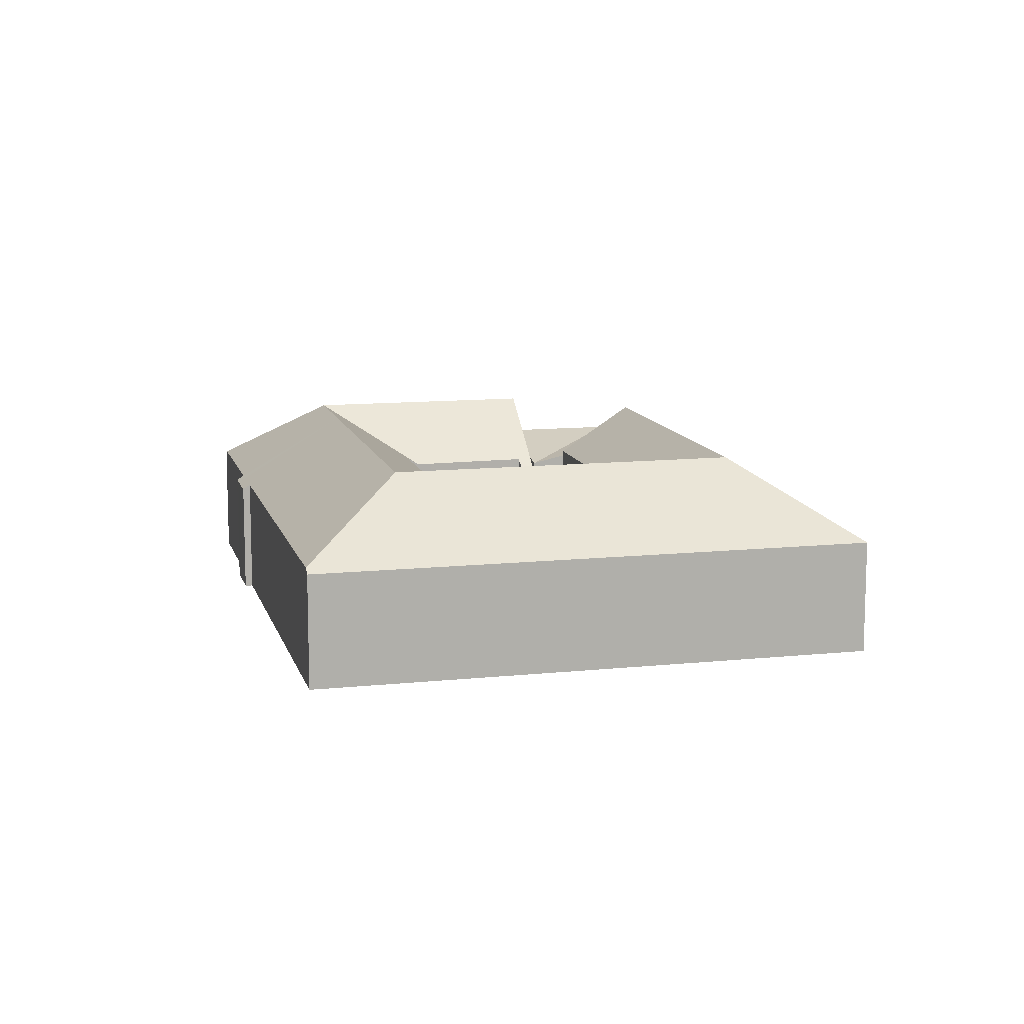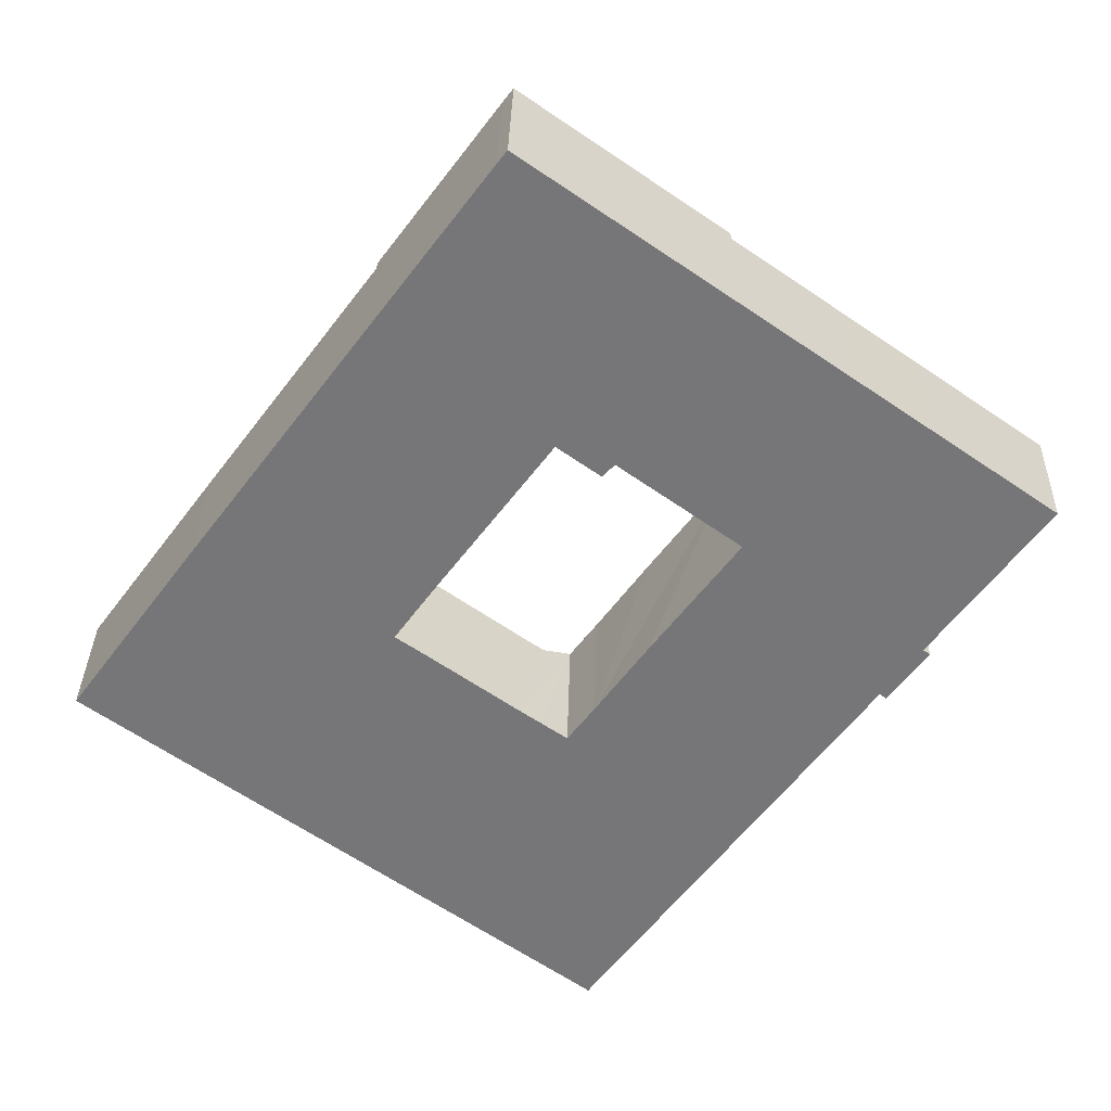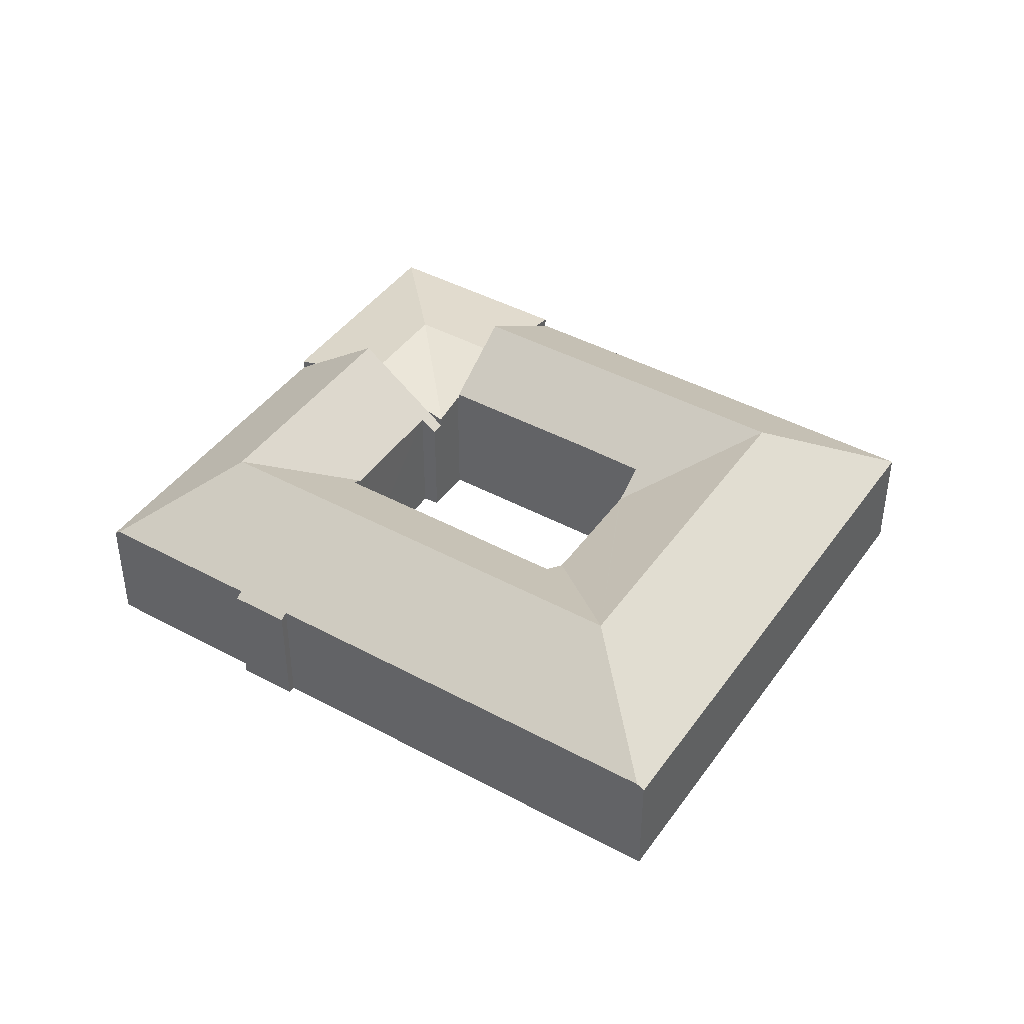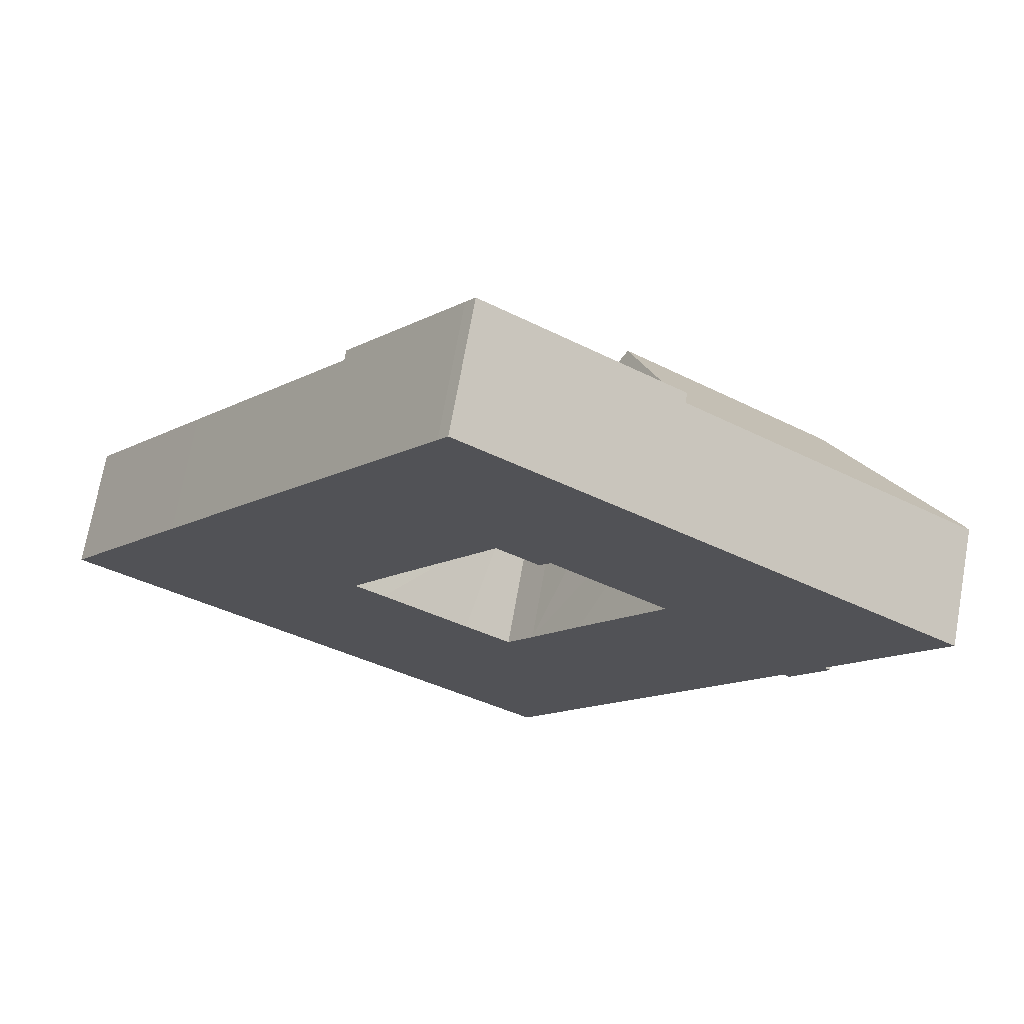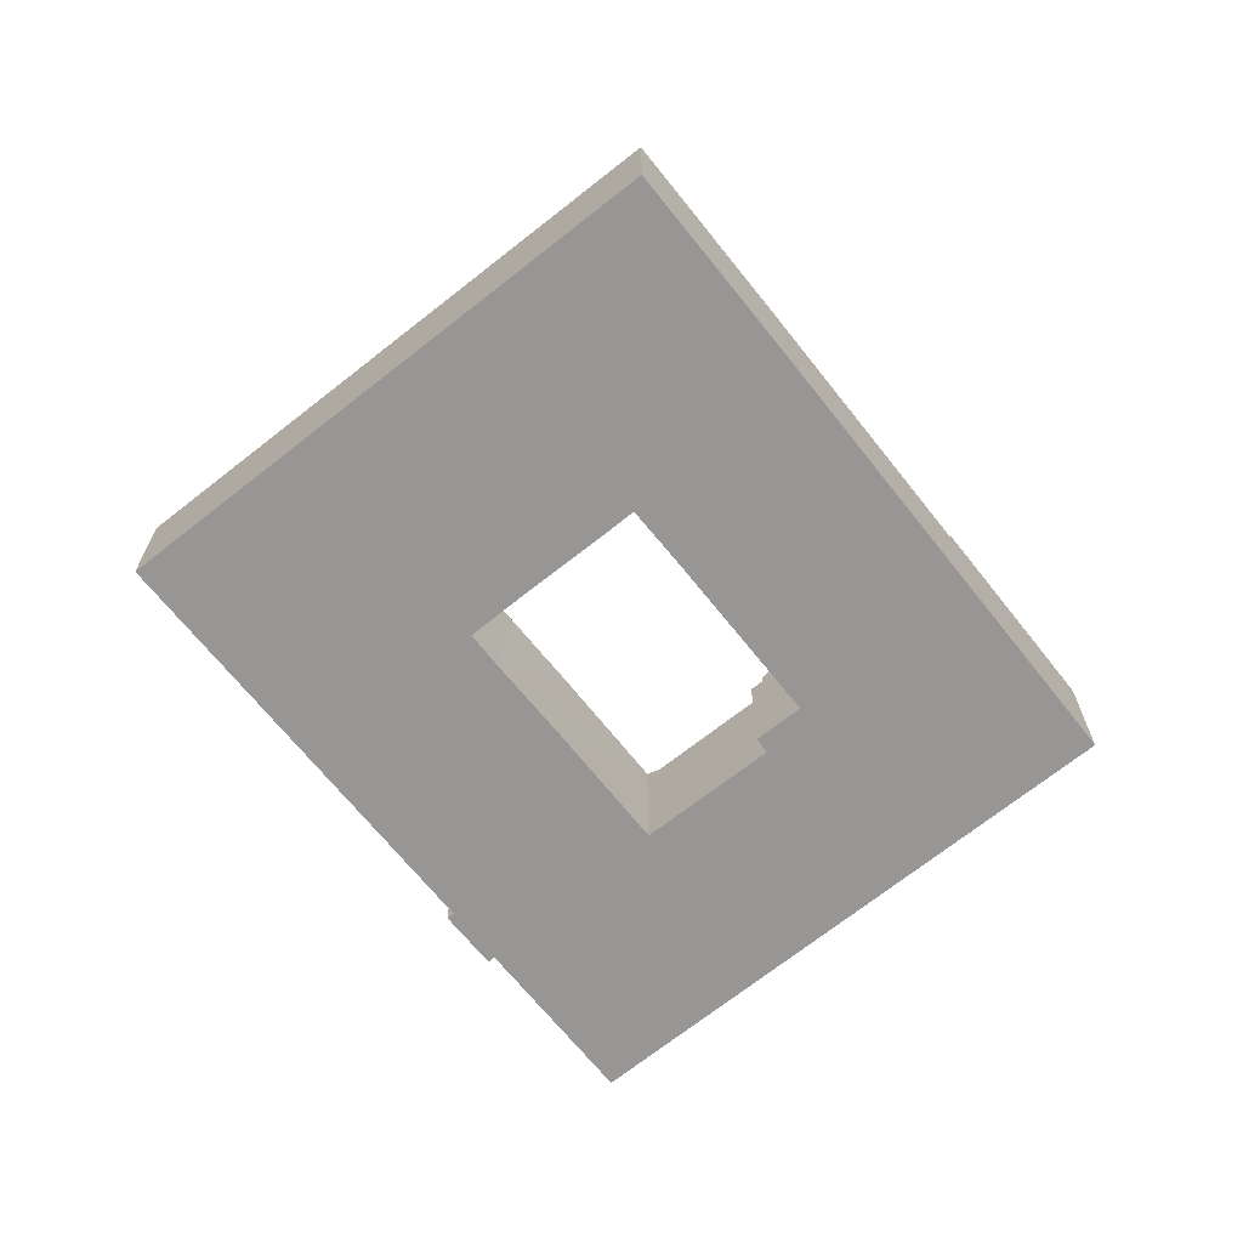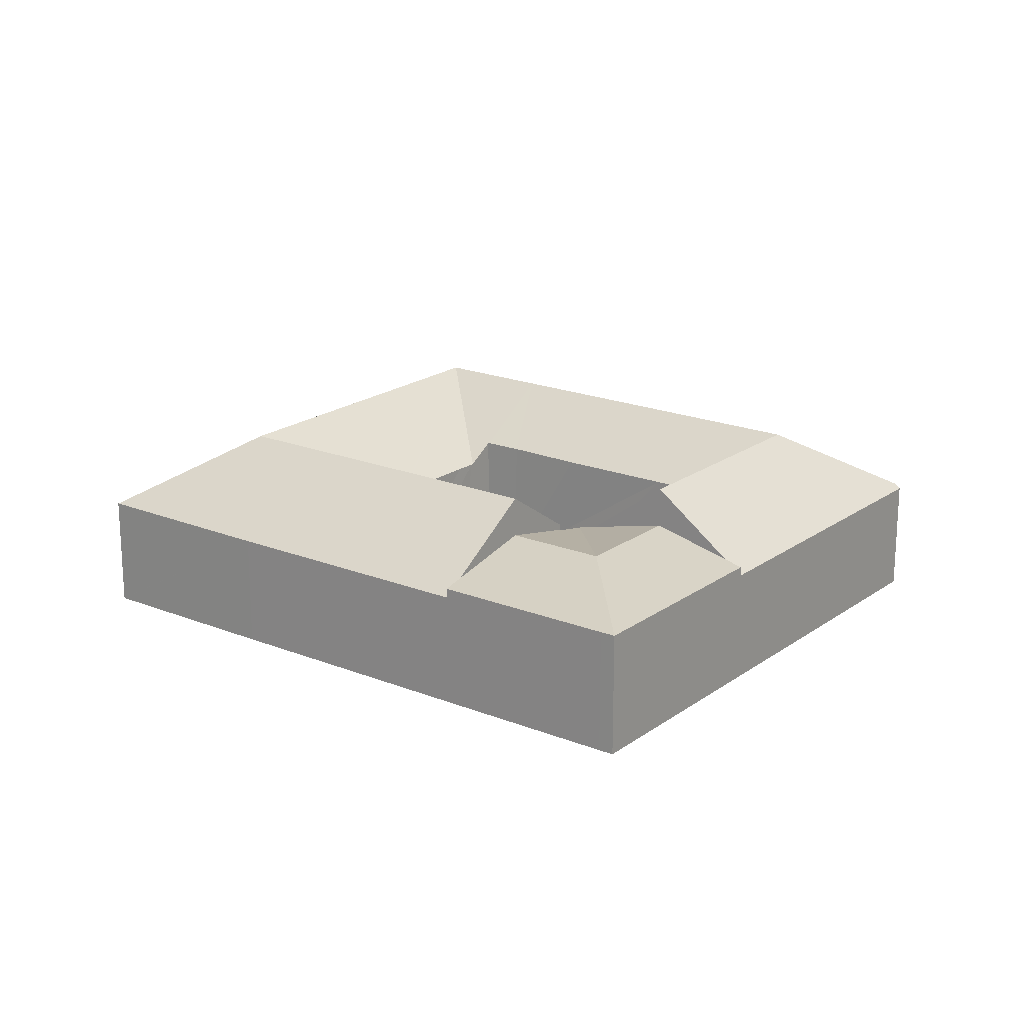
<metadata>
{"format":"obj","ext":"obj","renderer":"f3d","projection":"perspective","resolution":1024,"background":"white","views":[{"elev":11.6,"azim":-158.2,"up":"+Y"},{"elev":32.9,"azim":1.4,"up":"+Z"},{"elev":43.3,"azim":158.5,"up":"+Y"},{"elev":71.2,"azim":10.1,"up":"+Z"},{"elev":-68.0,"azim":-105.6,"up":"+Y"},{"elev":19.6,"azim":-17.2,"up":"+Y"}]}
</metadata>
<code>
v  42.87 11.23 11.67
v  35.67 8.003 10.47
v  35 7.485 10.96
v  39.31 11.23 6.727
v  35.11 8 9.707
v  30.89 7.98 3.905
v  30.85 11.23 -5.018
v  28.1 8.007 -0.046
v  26.68 7.992 -1.98
v  26.62 7.991 -2.053
v  26.7 11.23 -10.78
v  25.15 6.862 -1.019
v  27.72 6.848 15.06
v  29 7.55 15.33
v  28.37 6.842 14.59
v  28.38 7.674 15.98
v  34.19 7.501 11.56
v  34.11 7.502 11.62
v  31.25 11.23 19.91
v  37.09 11.23 15.77
v  51.48 7.132 12.44
v  50.48 6.858 13.61
v  51.7 6.858 12.74
v  44.71 6.858 17.7
v  40.59 6.858 20.63
v  34.77 6.858 24.76
v  34.12 7.674 23.85
v  43.74 6.848 0.925
v  43.37 7.134 1.191
v  44.31 6.847 1.717
v  45.48 7.133 4.12
v  45.84 6.852 3.86
v  45.28 6.85 3.077
v  45 6.849 2.685
v  40.34 7.134 -3.008
v  36.13 7.135 -8.859
v  28.16 7.137 -19.92
v  28.07 7.042 -20.05
v  27.89 6.848 -20.3
v  16.88 6.848 -12.29
v  20.97 11.23 -6.609
v  15.07 11.23 -2.315
v  10.96 6.848 -7.974
v  9.55 11.23 1.706
v  6.252 6.848 -4.55
v  0 6.848 4.193e-16
v  0.01 6.859 0.014
v  7.01 6.827 9.716
v  13.73 11.23 7.446
v  8.258 6.829 11.43
v  16.59 6.84 22.85
v  17.64 7.674 22.11
v  22.1 11.23 18.95
v  17.43 8.15 4.49
v  19.01 6.894 3.383
v  17.55 8.152 4.661
v  19.87 8.184 7.927
v  25.9 8.193 16.25
v  25.05 6.863 -0.949
v  24 6.877 -0.214
v  19.15 6.893 3.286
v  19.08 6.893 3.335
v  27.72 -9.223e-16 15.06
v  28.38 -9.783e-16 15.98
v  31.25 -1.219e-15 19.91
v  34.77 -1.516e-15 24.76
v  34.12 -1.461e-15 23.85
v  0 0 0
v  0.01 -8.573e-19 0.014
v  7.01 -5.949e-16 9.716
v  8.258 -6.996e-16 11.43
v  16.59 -1.399e-15 22.85
v  26.62 1.257e-16 -2.053
v  28.1 2.817e-18 -0.046
v  26.68 1.212e-16 -1.98
v  30.89 -2.391e-16 3.905
v  35.11 -5.944e-16 9.707
v  35.67 -6.41e-16 10.47
v  29 -9.386e-16 15.33
v  35 -6.711e-16 10.96
v  34.19 -7.079e-16 11.56
v  34.11 -7.118e-16 11.62
v  28.37 -8.933e-16 14.59
v  43.37 -7.293e-17 1.191
v  43.74 -5.664e-17 0.925
v  27.89 1.243e-15 -20.3
v  16.88 7.524e-16 -12.29
v  10.96 4.883e-16 -7.974
v  6.252 2.786e-16 -4.55
v  51.7 -7.804e-16 12.74
v  45.48 -2.523e-16 4.12
v  51.48 -7.618e-16 12.44
v  45.84 -2.364e-16 3.86
v  45.28 -1.884e-16 3.077
v  45 -1.644e-16 2.685
v  44.31 -1.051e-16 1.717
v  40.34 1.842e-16 -3.008
v  36.13 5.425e-16 -8.859
v  28.16 1.22e-15 -19.92
v  28.07 1.227e-15 -20.05
v  25.9 -9.947e-16 16.25
v  19.87 -4.854e-16 7.927
v  17.55 -2.854e-16 4.661
v  17.43 -2.749e-16 4.49
v  40.59 -1.263e-15 20.63
v  44.71 -1.084e-15 17.7
v  50.48 -8.331e-16 13.61
v  17.64 -1.354e-15 22.11
v  22.1 -1.16e-15 18.95
v  19.01 -2.071e-16 3.383
v  19.08 -2.042e-16 3.335
v  19.15 -2.012e-16 3.286
v  24 1.31e-17 -0.214
v  25.15 6.24e-17 -1.019
v  25.05 5.811e-17 -0.949
v  25.68 8.83 23.87
v  23.17 7.406 31.87
v  23.72 7.409 32.6
v  19.37 7.404 26.66
v  16.59 7.403 22.85
v  22.1 8.83 18.95
v  34.77 7.409 24.76
v  31.25 8.83 19.91
v  27.64 7.406 15.12
v  27.72 7.406 15.06
v  25.97 7.843 16.33
v  25.9 7.843 16.25
v  19.37 -1.632e-15 26.66
v  23.17 -1.951e-15 31.87
v  23.72 -1.996e-15 32.6
v  25.97 -1e-15 16.33
v  27.64 -9.258e-16 15.12
g defaultobject
f 1 2 3
f 2 1 4
f 2 4 5
f 5 4 6
f 6 4 7
f 6 7 8
f 8 7 9
f 9 7 10
f 10 11 12
f 11 10 7
f 13 14 15
f 14 13 16
f 17 1 3
f 1 17 18
f 1 18 14
f 1 14 16
f 1 16 19
f 1 19 20
f 21 22 23
f 22 21 1
f 22 1 24
f 24 1 25
f 25 1 26
f 26 1 20
f 26 20 27
f 27 20 19
f 28 29 30
f 31 1 21
f 1 31 4
f 4 31 32
f 4 32 33
f 4 33 7
f 7 33 34
f 7 34 30
f 7 30 29
f 7 29 35
f 7 35 36
f 7 36 11
f 11 36 37
f 38 11 37
f 11 38 39
f 11 39 40
f 11 40 41
f 41 40 42
f 42 40 43
f 42 43 44
f 44 43 45
f 44 45 46
f 44 46 47
f 48 44 47
f 44 48 49
f 49 48 50
f 49 50 51
f 49 51 52
f 49 52 53
f 49 54 44
f 55 44 54
f 56 54 49
f 57 56 49
f 53 57 49
f 58 57 53
f 11 59 12
f 59 11 60
f 60 11 61
f 61 11 55
f 55 11 44
f 44 11 42
f 42 11 41
f 55 62 61
f 63 16 13
f 16 63 19
f 19 63 27
f 27 63 64
f 27 64 65
f 27 65 26
f 26 65 66
f 66 65 67
f 68 47 46
f 47 68 48
f 48 68 69
f 48 69 70
f 48 70 50
f 50 70 51
f 51 70 71
f 51 71 72
f 73 9 10
f 9 73 8
f 8 73 74
f 74 73 75
f 74 6 8
f 6 74 5
f 5 74 76
f 5 76 77
f 5 77 2
f 2 77 78
f 78 3 2
f 3 78 17
f 17 78 18
f 18 78 14
f 14 78 79
f 79 78 80
f 79 80 81
f 79 81 82
f 15 63 13
f 63 15 83
f 28 84 29
f 84 28 85
f 86 40 39
f 40 86 87
f 40 87 43
f 43 87 88
f 43 88 45
f 45 88 89
f 45 89 46
f 46 89 68
f 79 15 14
f 15 79 83
f 23 31 21
f 31 23 90
f 31 90 91
f 91 90 92
f 93 33 32
f 33 93 34
f 34 93 30
f 30 93 28
f 28 93 85
f 85 93 94
f 85 94 95
f 85 95 96
f 84 35 29
f 35 84 97
f 35 97 36
f 36 97 98
f 36 98 37
f 37 98 99
f 37 99 38
f 38 99 39
f 39 99 100
f 39 100 86
f 101 57 58
f 57 101 102
f 57 102 56
f 56 102 54
f 54 102 103
f 54 103 104
f 66 25 26
f 25 66 105
f 25 105 24
f 24 105 106
f 24 106 22
f 22 106 107
f 22 107 23
f 23 107 90
f 91 32 31
f 32 91 93
f 72 52 51
f 52 72 53
f 53 72 58
f 58 72 108
f 58 108 109
f 58 109 101
f 104 55 54
f 55 104 62
f 62 104 61
f 61 104 60
f 60 104 110
f 60 110 59
f 59 110 111
f 59 111 112
f 59 112 113
f 59 113 12
f 12 113 10
f 10 113 114
f 10 114 73
f 114 113 115
f 94 91 95
f 91 94 93
f 89 69 68
f 69 89 70
f 70 89 71
f 71 89 72
f 72 89 88
f 72 88 108
f 108 88 87
f 108 87 104
f 104 87 110
f 110 87 112
f 112 87 113
f 113 87 86
f 113 86 115
f 115 86 73
f 73 86 75
f 75 86 74
f 74 86 76
f 76 86 77
f 77 86 100
f 77 100 99
f 77 99 98
f 77 98 78
f 78 98 105
f 105 98 106
f 106 98 97
f 106 97 84
f 106 84 107
f 107 84 85
f 107 85 91
f 91 85 96
f 91 96 95
f 107 91 92
f 107 92 90
f 83 64 63
f 64 83 65
f 65 83 79
f 65 79 82
f 65 82 67
f 67 82 66
f 66 82 105
f 105 82 81
f 105 81 80
f 105 80 78
f 104 109 108
f 109 104 103
f 109 103 102
f 109 102 101
f 116 117 118
f 117 116 119
f 119 116 120
f 120 116 121
f 120 121 52
f 27 118 122
f 118 27 116
f 116 27 123
f 124 16 125
f 16 124 116
f 16 116 123
f 121 126 127
f 126 116 124
f 116 126 121
f 72 119 120
f 119 72 117
f 117 72 128
f 117 128 129
f 117 129 118
f 118 129 130
f 130 122 118
f 122 130 66
f 66 27 122
f 27 66 123
f 123 66 16
f 16 66 67
f 16 67 65
f 16 65 125
f 125 65 64
f 125 64 63
f 131 127 126
f 127 131 101
f 63 124 125
f 124 131 126
f 131 124 63
f 131 63 132
f 101 121 127
f 121 101 52
f 52 101 109
f 52 109 120
f 120 109 108
f 120 108 72
f 64 132 63
f 132 64 131
f 131 64 65
f 131 109 101
f 109 131 65
f 109 65 67
f 109 67 108
f 108 67 66
f 108 66 130
f 108 130 72
f 72 130 128
f 128 130 129

</code>
